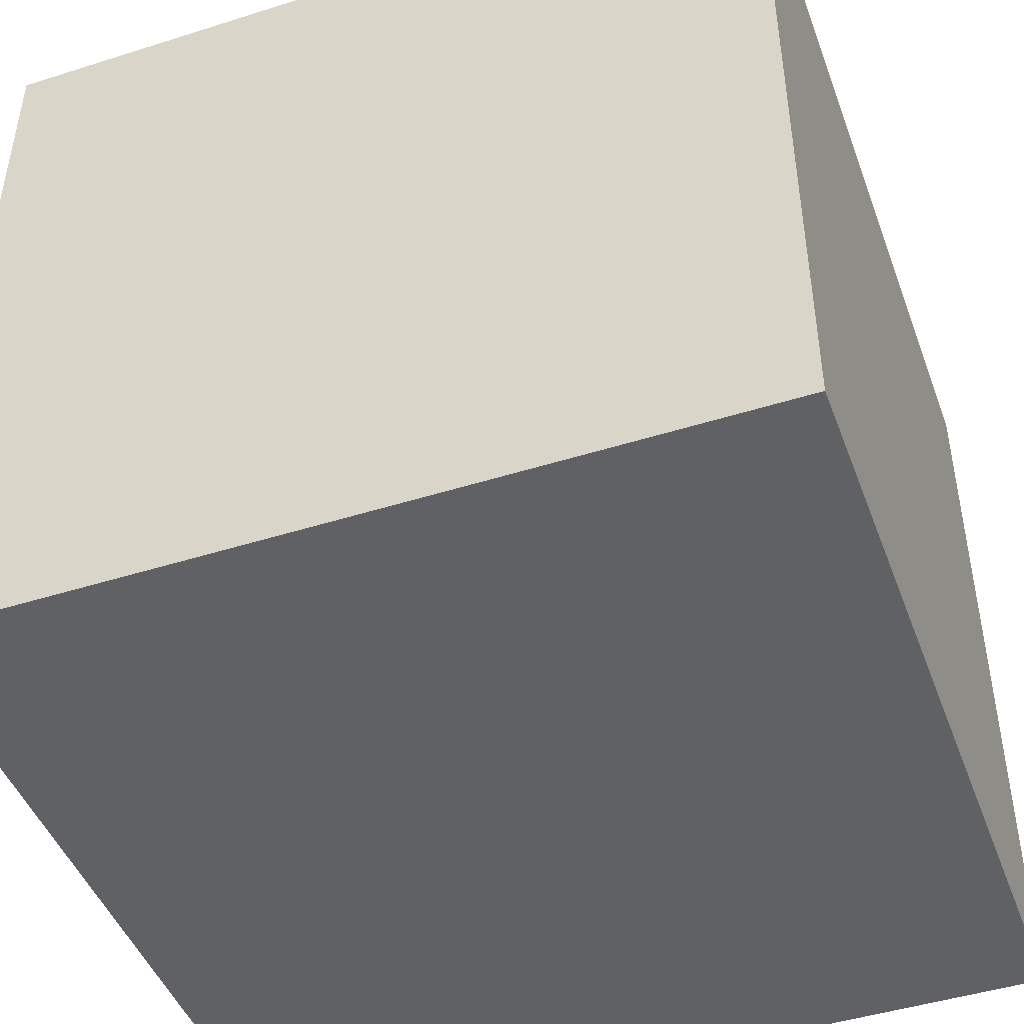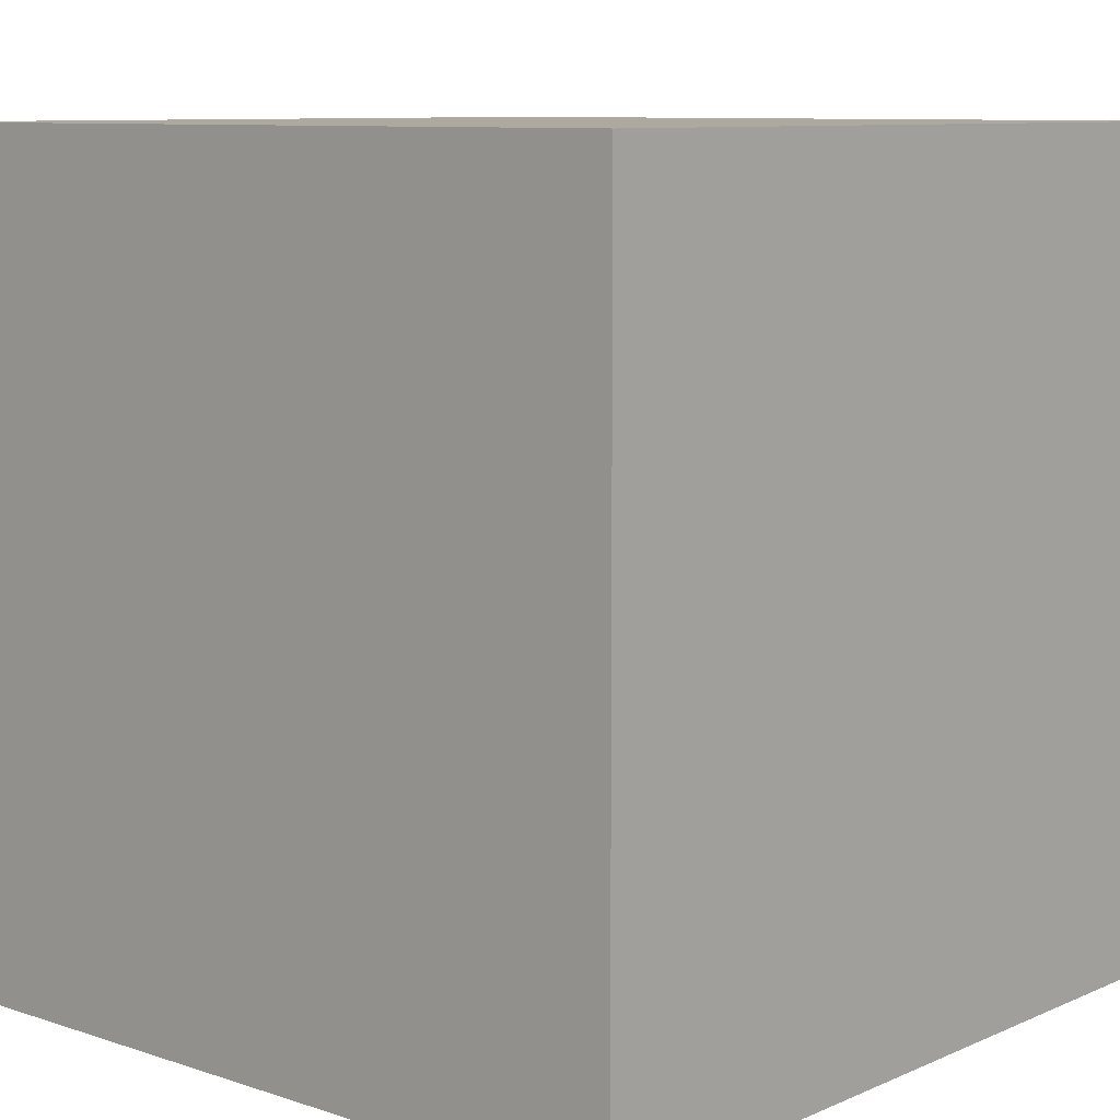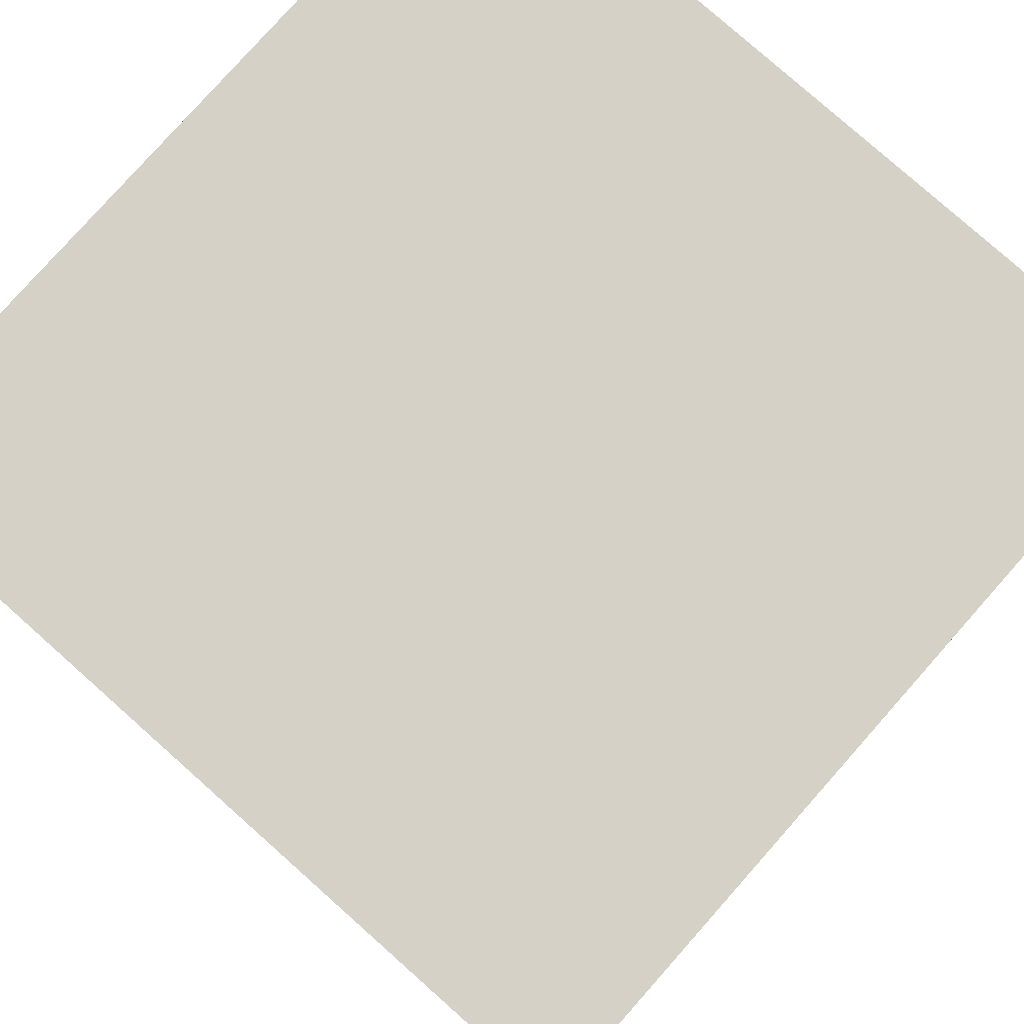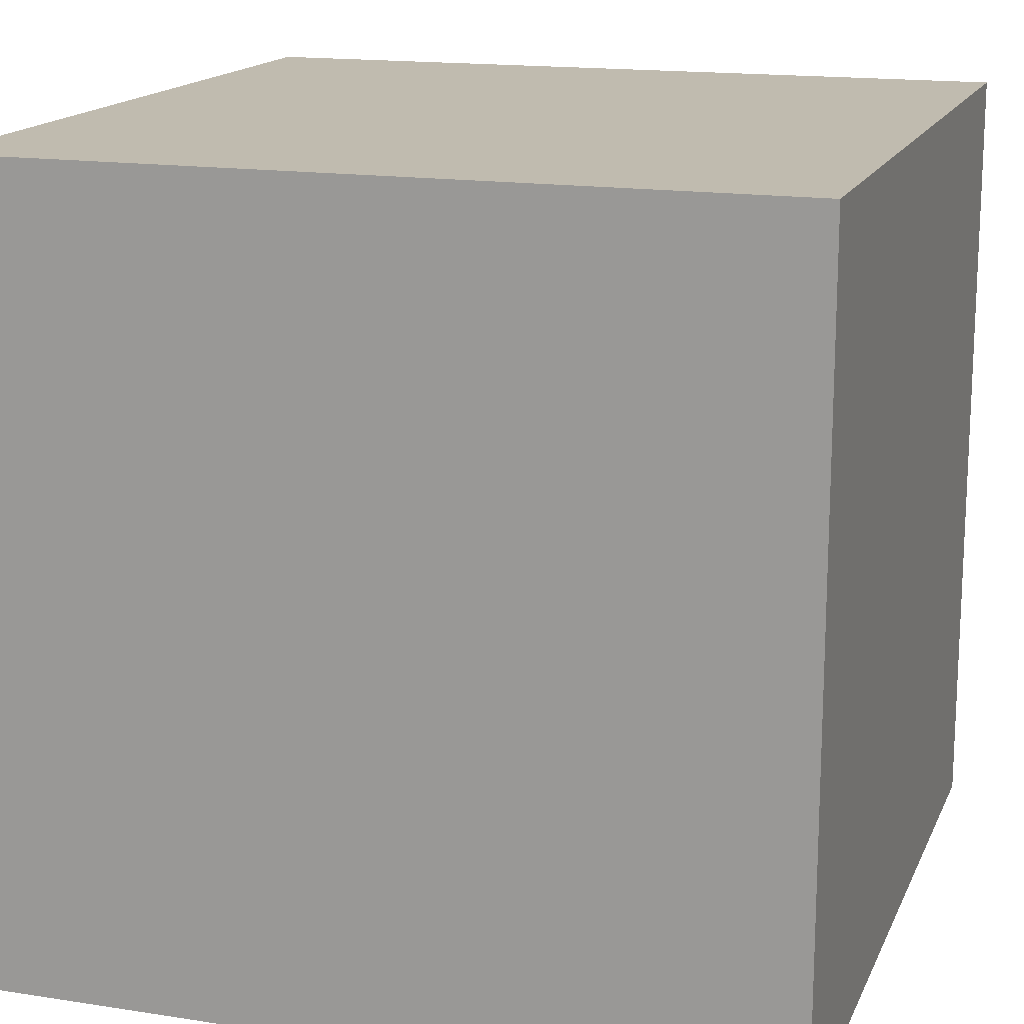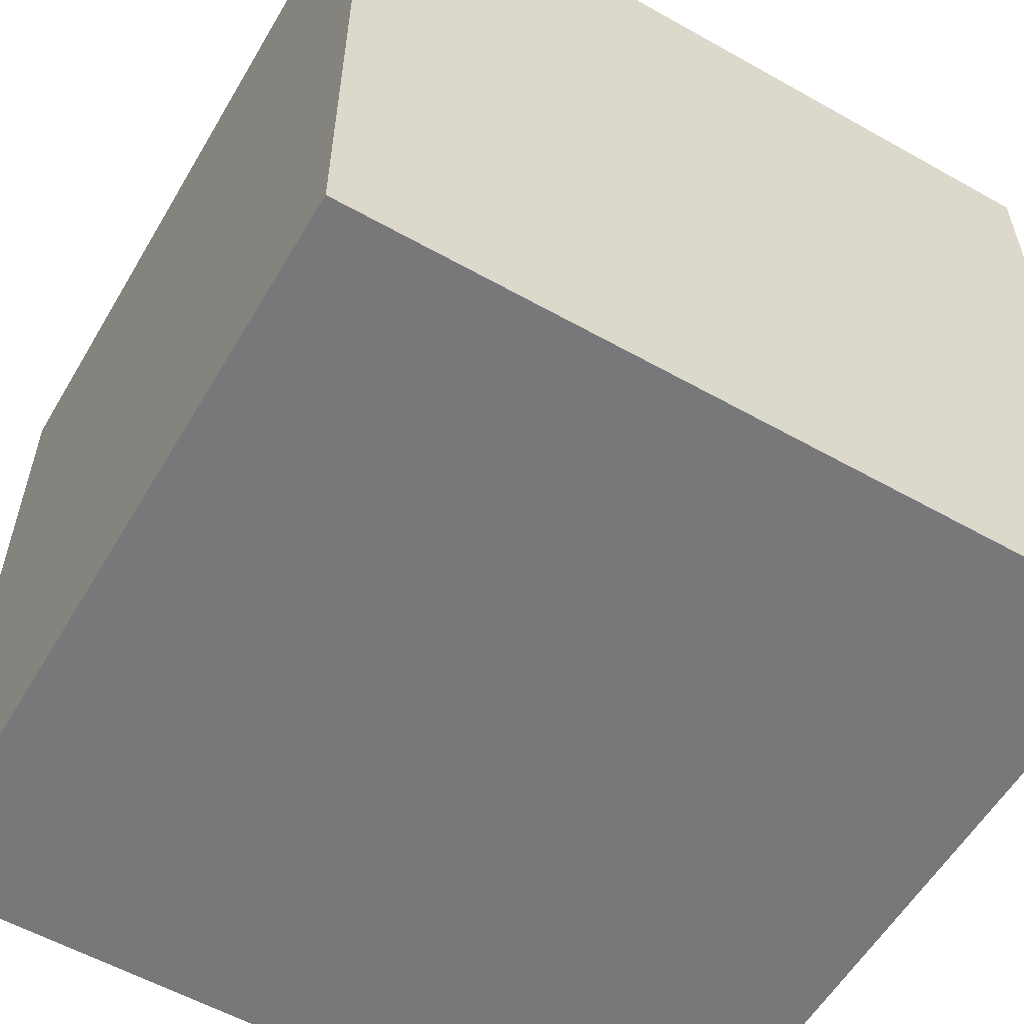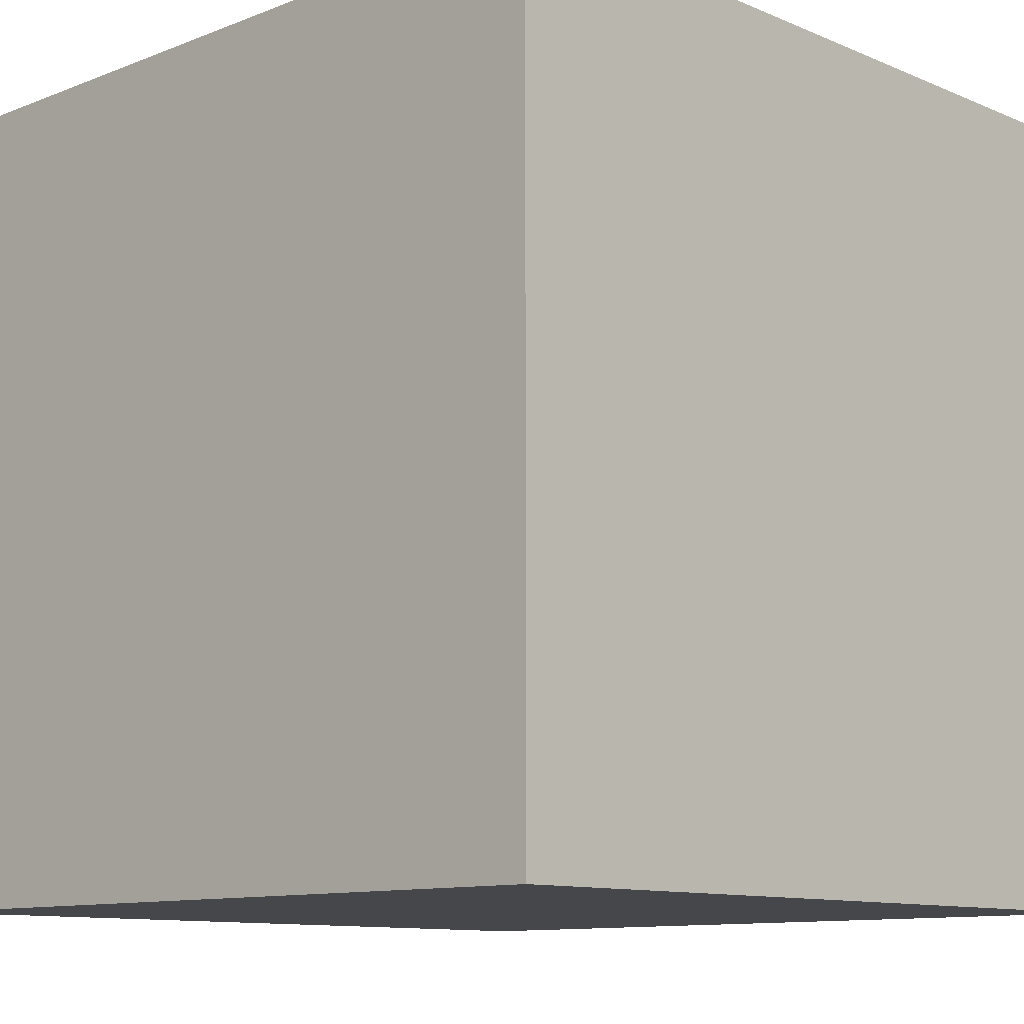
<metadata>
{"format":"obj","ext":"obj","renderer":"f3d","projection":"perspective","resolution":1024,"background":"white","views":[{"elev":-46.2,"azim":19.9,"up":"+Y"},{"elev":9.1,"azim":-48.8,"up":"+Z"},{"elev":79.7,"azim":131.6,"up":"+Y"},{"elev":16.0,"azim":107.9,"up":"+Z"},{"elev":-57.3,"azim":149.7,"up":"+Z"},{"elev":-10.8,"azim":43.9,"up":"+Z"}]}
</metadata>
<code>
o Cube
v 1 -1 -1
v 1 -1 1
v -1 -1 1
v -1 -1 -1
v 1 1 -1
v 1 1 1
v -1 1 1
v -1 1 -1
f 5 1 4
f 5 4 8
f 3 7 8
f 3 8 4
f 2 6 3
f 6 7 3
f 1 5 2
f 5 6 2
f 5 8 6
f 8 7 6
f 1 2 3
f 1 3 4

</code>
